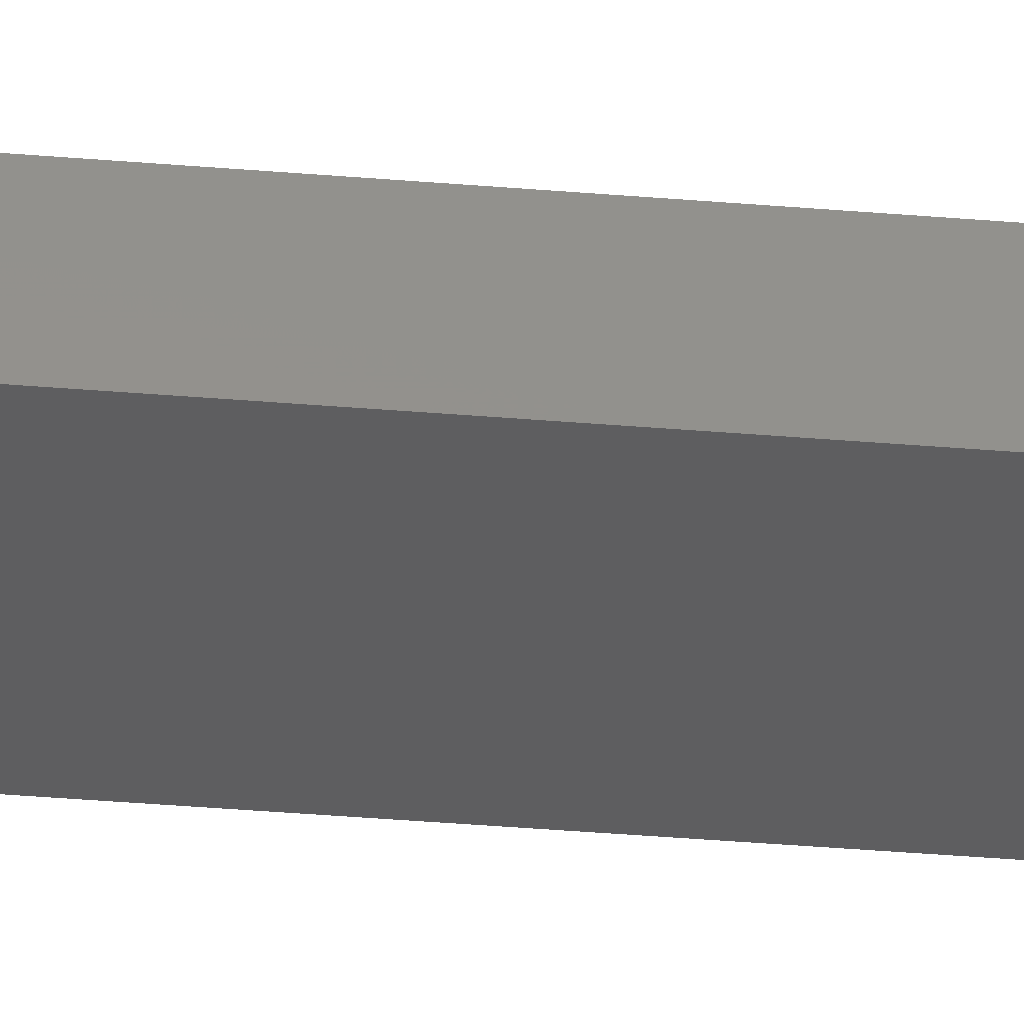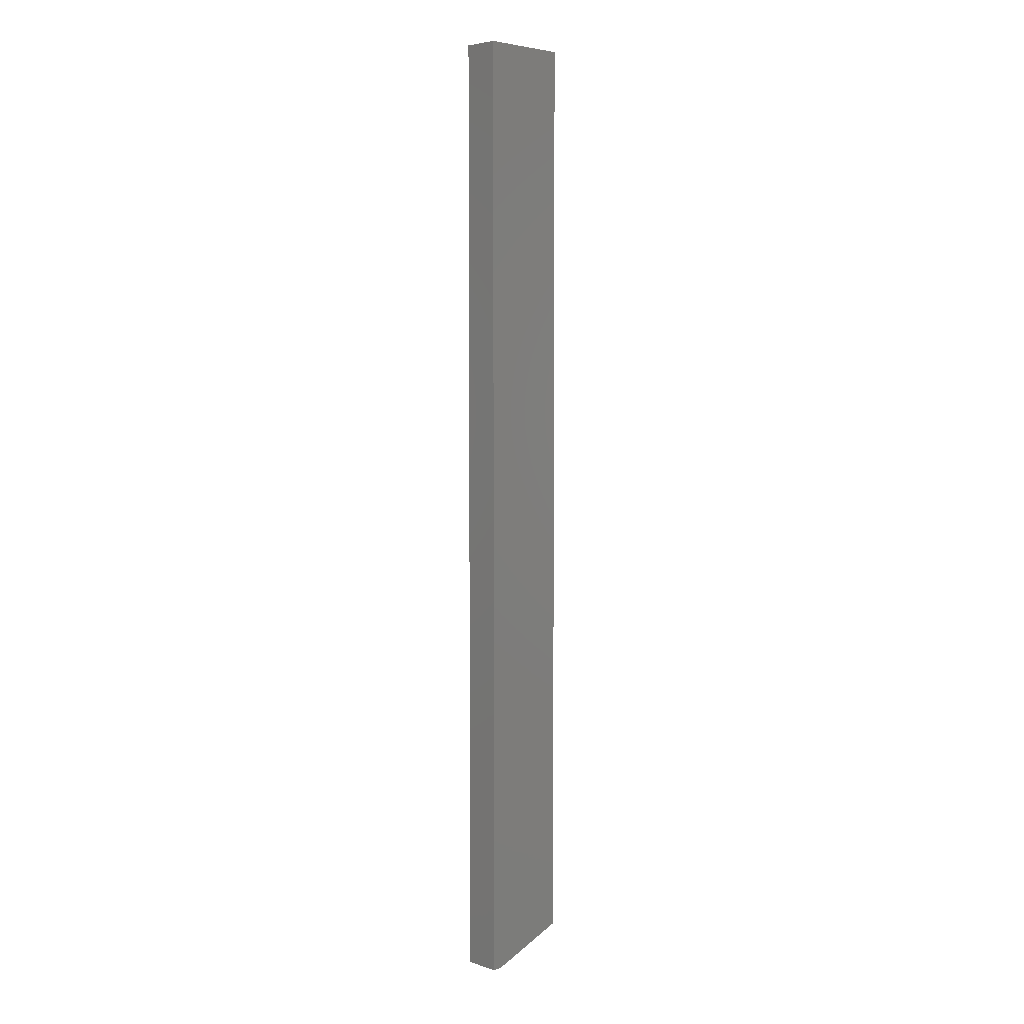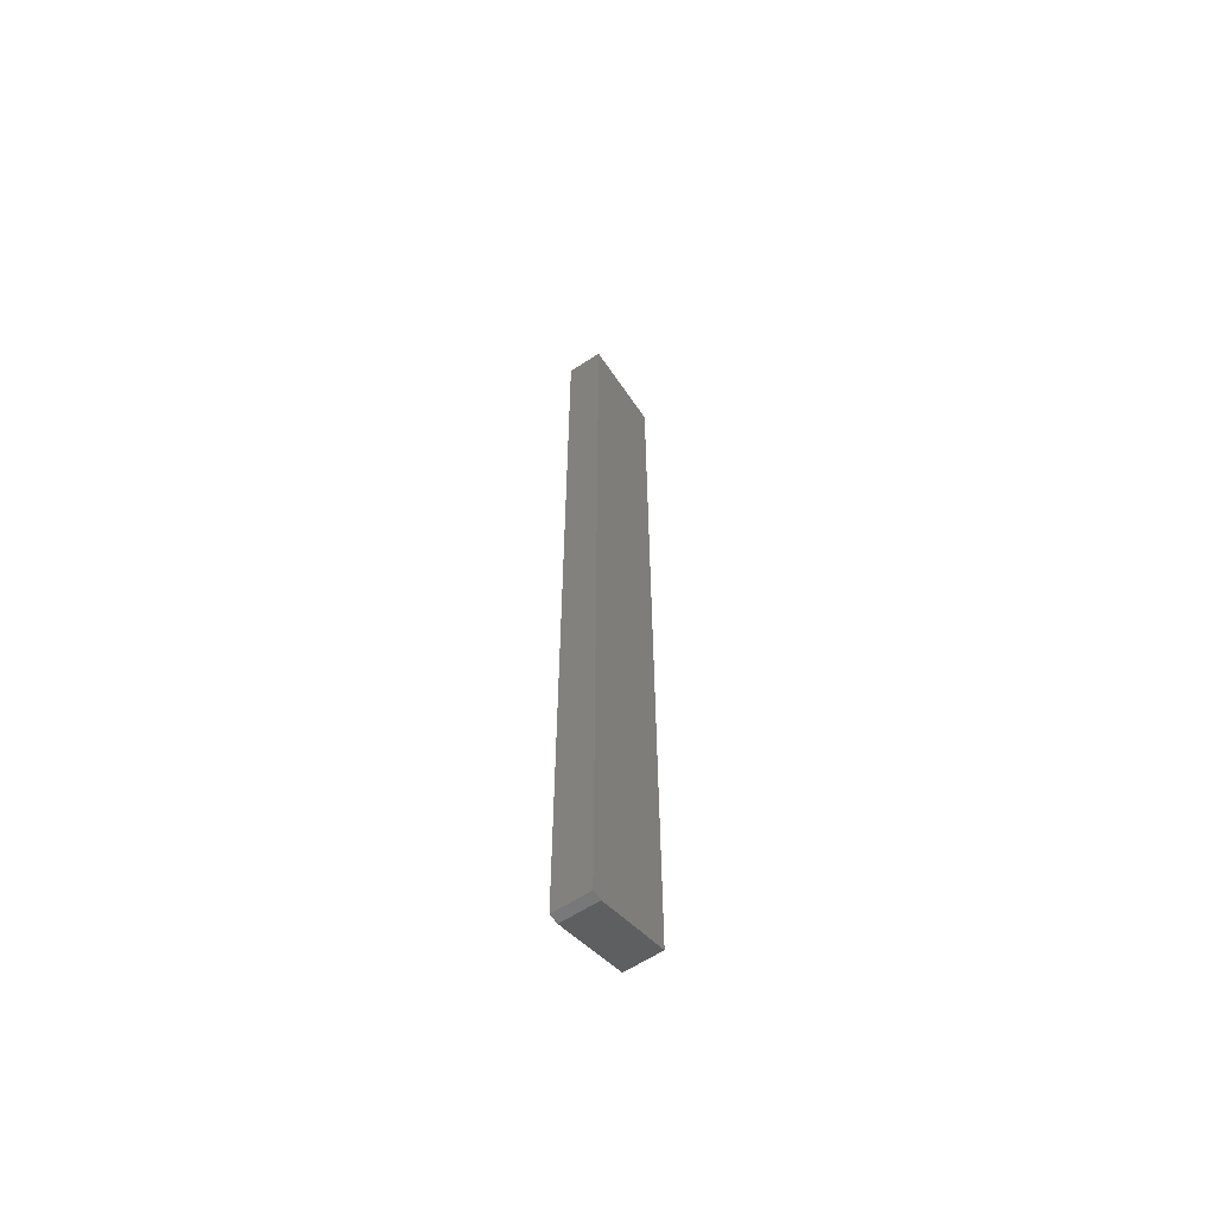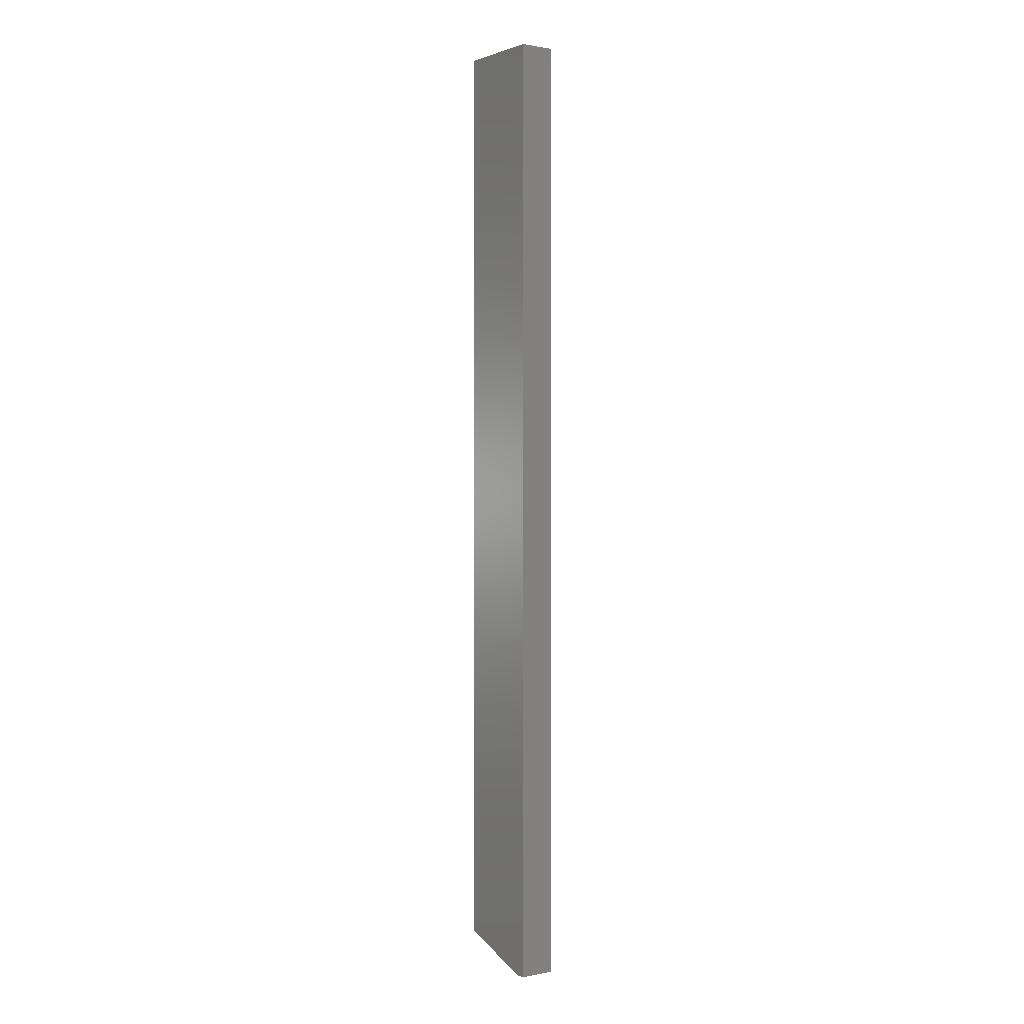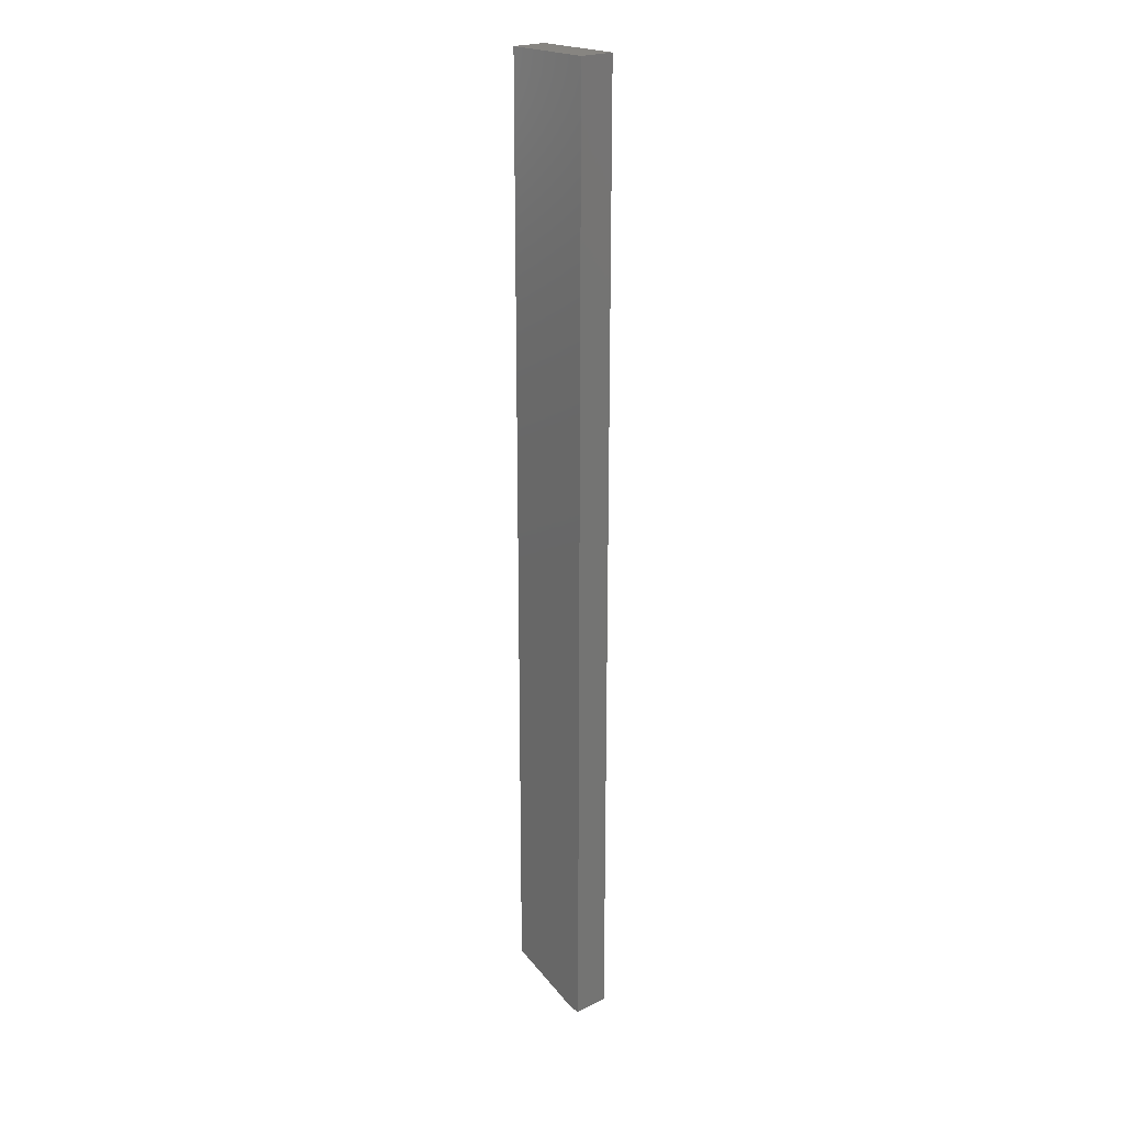
<metadata>
{"format":"stl","ext":"stl","renderer":"f3d","projection":"perspective","resolution":1024,"background":"white","views":[{"elev":-35.6,"azim":-96.5,"up":"+Z"},{"elev":4.7,"azim":134.8,"up":"+Y"},{"elev":-61.0,"azim":123.9,"up":"+Y"},{"elev":1.0,"azim":54.7,"up":"+Y"},{"elev":21.7,"azim":49.1,"up":"+Y"}]}
</metadata>
<code>
# stl→obj: 10 verts, 16 faces
v 0.03125 3.903e-18 -0.007812
v 0.03906 4.391e-18 -0.007812
v 0.03125 5.635e-18 0.02031
v 0.03906 6.123e-18 0.02031
v -0.03125 0.02344 0.02031
v -0.03125 0.75 0.02031
v -0.03125 0.02344 -0.007812
v -0.03125 0.75 -0.007812
v 0.03906 0.75 0.02031
v 0.03906 0.75 -0.007812
f 1 2 3
f 3 2 4
f 5 6 7
f 7 6 8
f 3 4 5
f 5 4 9
f 5 9 6
f 1 7 2
f 2 7 8
f 2 8 10
f 1 3 7
f 7 3 5
f 8 6 10
f 10 6 9
f 2 10 4
f 4 10 9

</code>
